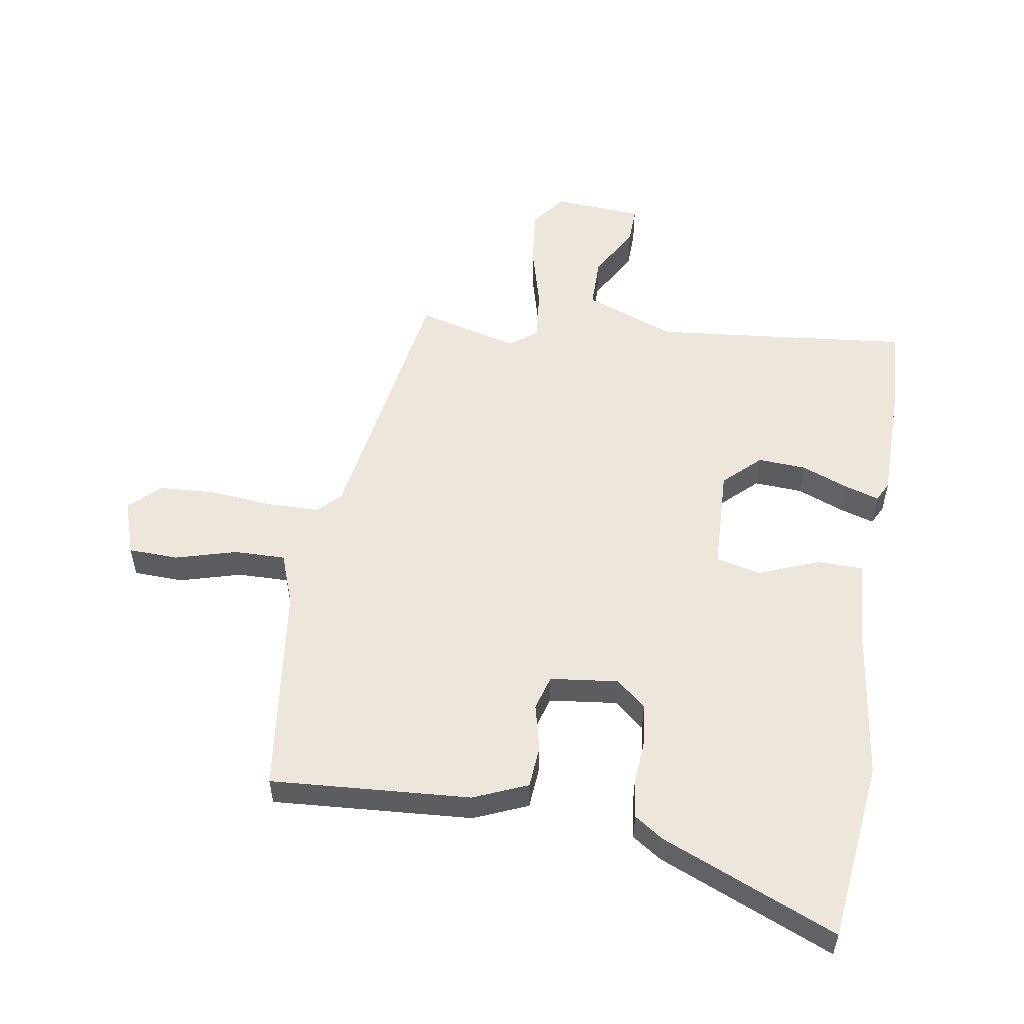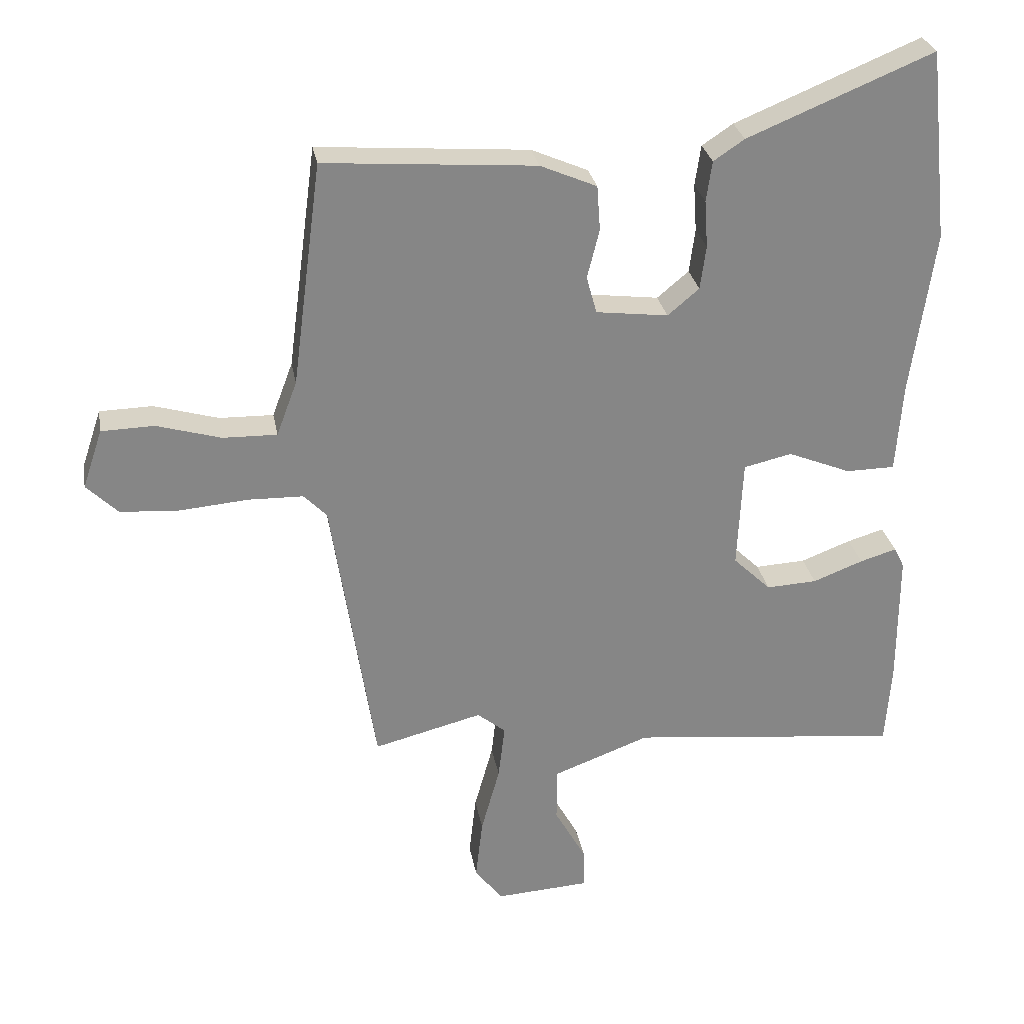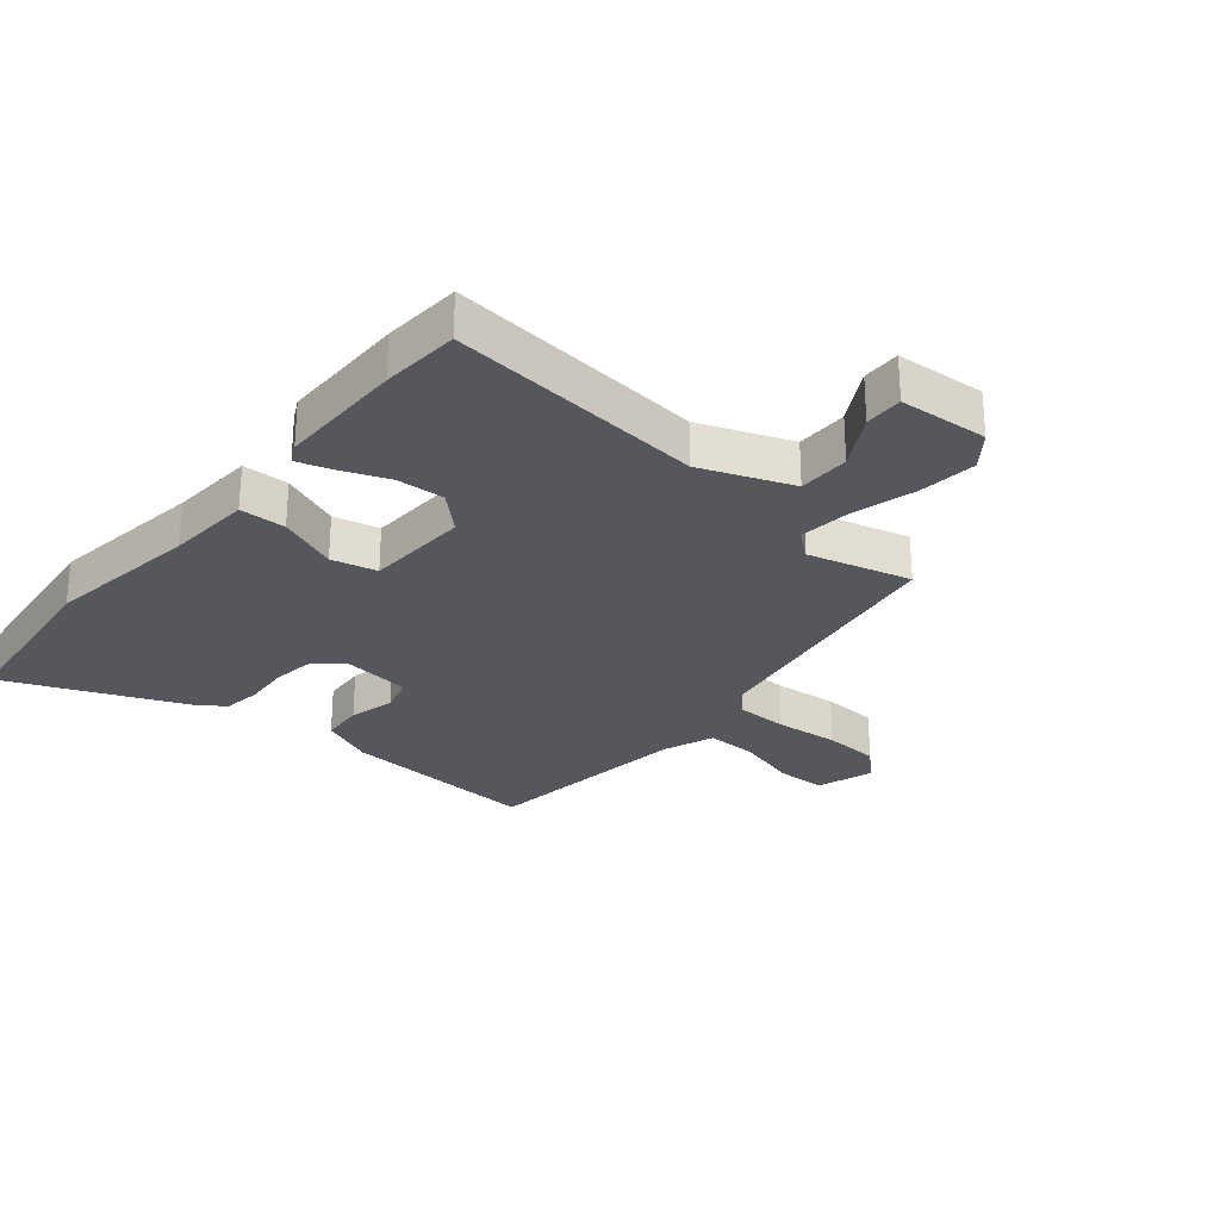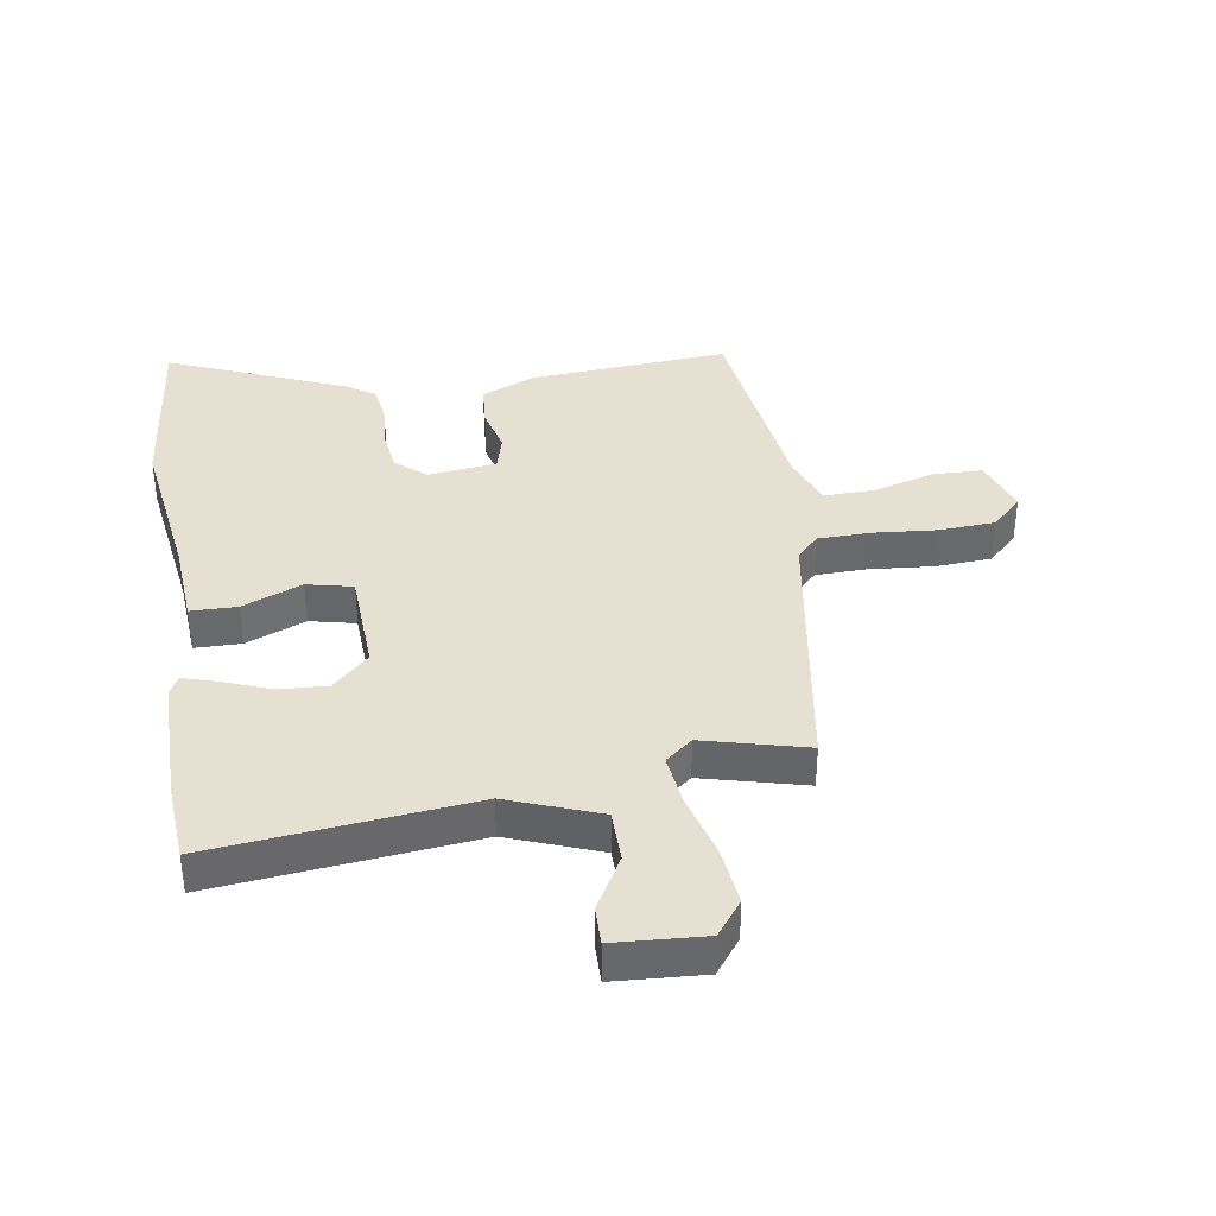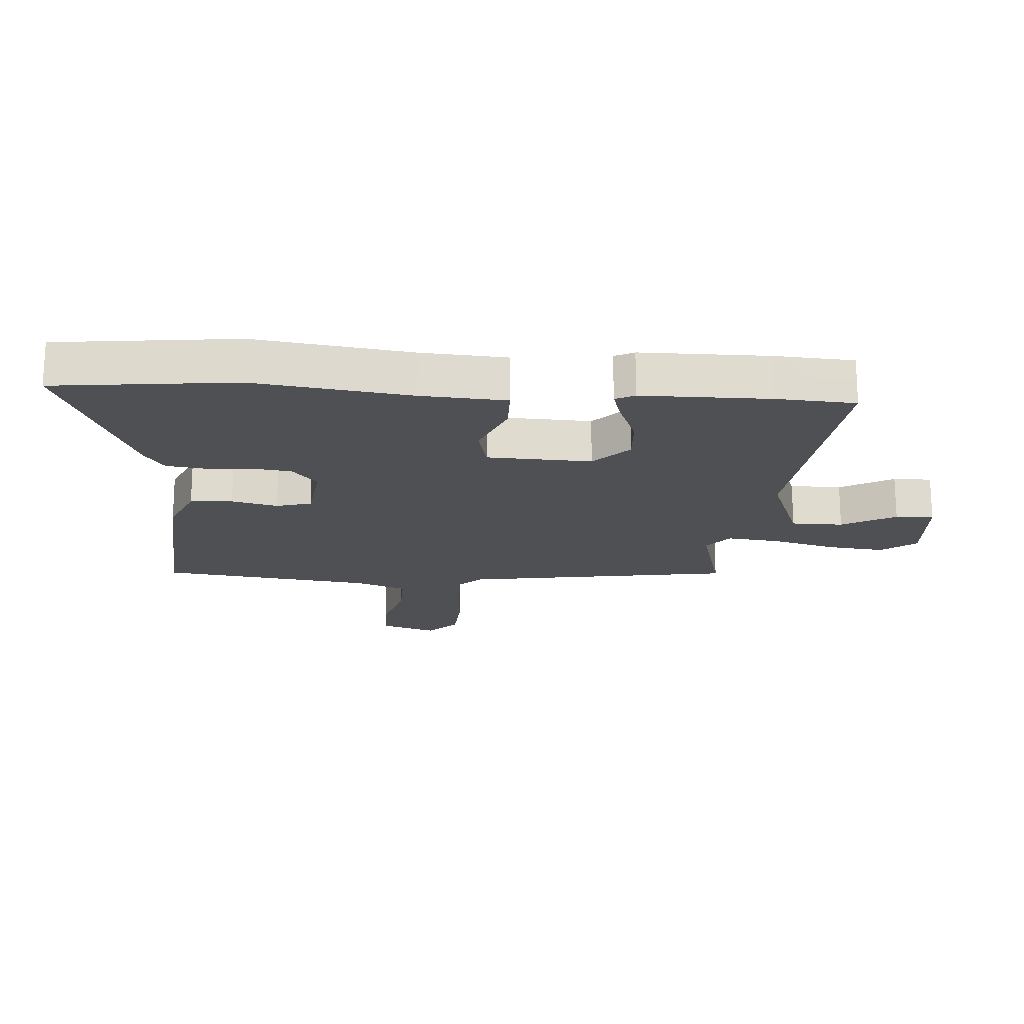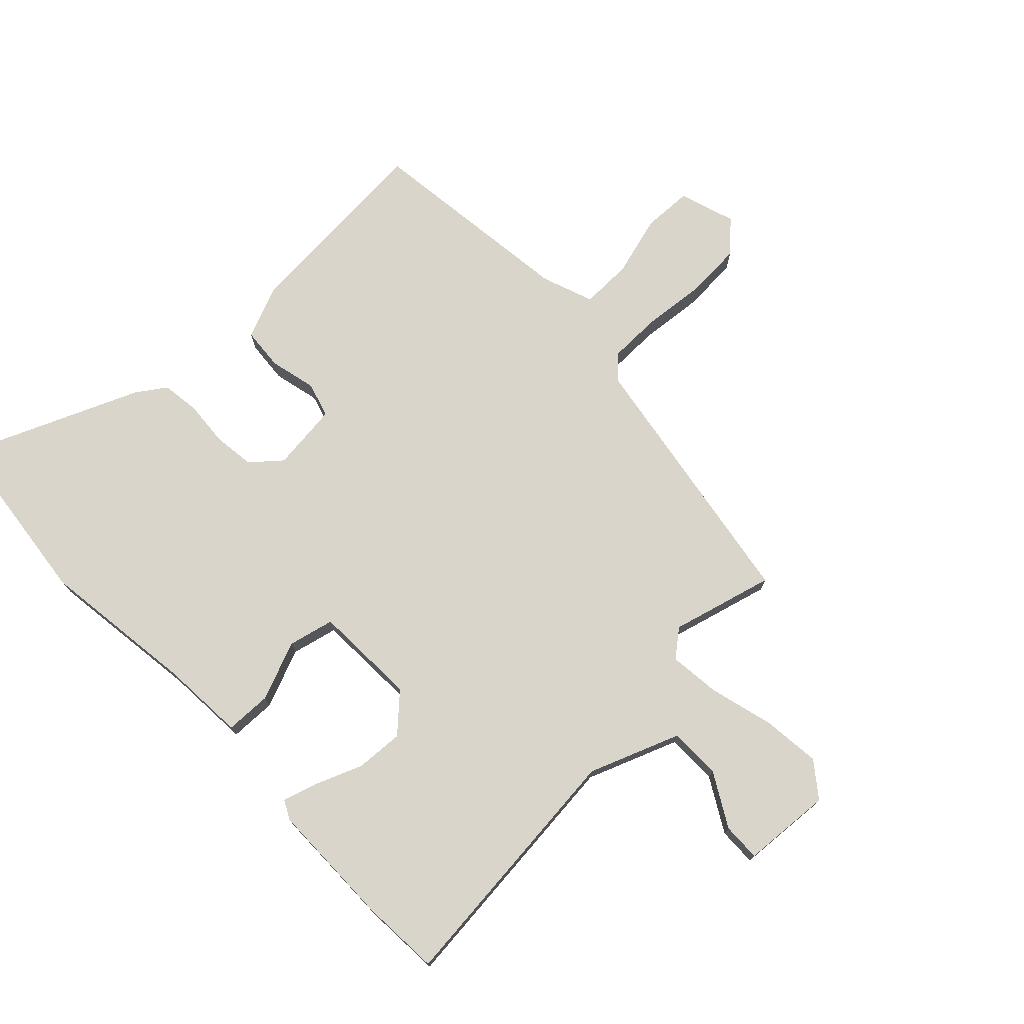
<metadata>
{"format":"obj","ext":"obj","renderer":"f3d","projection":"perspective","resolution":1024,"background":"white","views":[{"elev":54.0,"azim":9.6,"up":"+Y"},{"elev":28.3,"azim":-10.1,"up":"+Z"},{"elev":-27.6,"azim":140.5,"up":"+Y"},{"elev":37.8,"azim":171.2,"up":"+Y"},{"elev":-18.8,"azim":86.3,"up":"+Y"},{"elev":74.6,"azim":136.8,"up":"+Y"}]}
</metadata>
<code>
v -0.444 0.07 0.52
v -0.116 0.07 0.495
v -0.028 0.07 0.457
v -0.023 0.07 0.387
v -0.042 0.07 0.311
v -0.026 0.07 0.253
v 0.086 0.07 0.239
v 0.135 0.07 0.28
v 0.144 0.07 0.348
v 0.139 0.07 0.422
v 0.148 0.07 0.485
v 0.196 0.07 0.517
v 0.485 0.07 0.636
v 0.517 0.07 0.338
v 0.481 0.07 0.082
v 0.471 0.07 -0.058
v 0.395 0.07 -0.059
v 0.297 0.07 -0.019
v 0.222 0.07 -0.036
v 0.214 0.07 -0.207
v 0.273 0.07 -0.264
v 0.352 0.07 -0.26
v 0.43 0.07 -0.23
v 0.487 0.07 -0.213
v 0.503 0.07 -0.245
v 0.503 0.07 -0.454
v 0.494 0.07 -0.583
v 0.071 0.07 -0.537
v -0.079 0.07 -0.593
v -0.08 0.07 -0.678
v -0.031 0.07 -0.766
v -0.03 0.07 -0.829
v -0.177 0.07 -0.838
v -0.22 0.07 -0.781
v -0.209 0.07 -0.685
v -0.18 0.07 -0.58
v -0.17 0.07 -0.495
v -0.214 0.07 -0.459
v -0.383 0.07 -0.502
v -0.451 0.07 -0.06
v -0.487 0.07 -0.023
v -0.573 0.07 -0.021
v -0.678 0.07 -0.03
v -0.77 0.07 -0.024
v -0.819 0.07 0.024
v -0.788 0.07 0.116
v -0.706 0.07 0.118
v -0.606 0.07 0.089
v -0.522 0.07 0.087
v -0.49 0.07 0.172
v -0.444 0 0.52
v -0.116 0 0.495
v -0.028 0 0.457
v -0.023 0 0.387
v -0.042 0 0.311
v -0.026 0 0.253
v 0.086 0 0.239
v 0.135 0 0.28
v 0.144 0 0.348
v 0.139 0 0.422
v 0.148 0 0.485
v 0.196 0 0.517
v 0.485 0 0.636
v 0.517 0 0.338
v 0.481 0 0.082
v 0.471 0 -0.058
v 0.395 0 -0.059
v 0.297 0 -0.019
v 0.222 0 -0.036
v 0.214 0 -0.207
v 0.273 0 -0.264
v 0.352 0 -0.26
v 0.43 0 -0.23
v 0.487 0 -0.213
v 0.503 0 -0.245
v 0.503 0 -0.454
v 0.494 0 -0.583
v 0.071 0 -0.537
v -0.079 0 -0.593
v -0.08 0 -0.678
v -0.031 0 -0.766
v -0.03 0 -0.829
v -0.177 0 -0.838
v -0.22 0 -0.781
v -0.209 0 -0.685
v -0.18 0 -0.58
v -0.17 0 -0.495
v -0.214 0 -0.459
v -0.383 0 -0.502
v -0.451 0 -0.06
v -0.487 0 -0.023
v -0.573 0 -0.021
v -0.678 0 -0.03
v -0.77 0 -0.024
v -0.819 0 0.024
v -0.788 0 0.116
v -0.706 0 0.118
v -0.606 0 0.089
v -0.522 0 0.087
v -0.49 0 0.172
f 45 46 47 48
f 45 48 49
f 42 43 44 45
f 41 42 45 49
f 40 41 49 50
f 38 39 40
f 37 38 40 50
f 33 34 35 36
f 33 36 37
f 30 31 32 33
f 29 30 33 37
f 28 29 37 50
f 22 23 24 25
f 22 25 26 27
f 15 16 17 18
f 15 18 19
f 14 15 19
f 13 14 19
f 12 13 19
f 9 10 11 12
f 8 9 12 19
f 7 8 19 20
f 2 3 4 5
f 2 5 6
f 1 2 6
f 50 1 6
f 21 22 27 28
f 20 21 28 50
f 6 7 20 50
f 98 97 96 95
f 99 98 95
f 95 94 93 92
f 99 95 92 91
f 100 99 91 90
f 90 89 88
f 100 90 88 87
f 86 85 84 83
f 87 86 83
f 83 82 81 80
f 87 83 80 79
f 100 87 79 78
f 75 74 73 72
f 77 76 75 72
f 68 67 66 65
f 69 68 65
f 69 65 64
f 69 64 63
f 69 63 62
f 62 61 60 59
f 69 62 59 58
f 70 69 58 57
f 55 54 53 52
f 56 55 52
f 56 52 51
f 56 51 100
f 78 77 72 71
f 100 78 71 70
f 100 70 57 56
f 1 51 52 2
f 2 52 53 3
f 3 53 54 4
f 4 54 55 5
f 5 55 56 6
f 6 56 57 7
f 7 57 58 8
f 8 58 59 9
f 9 59 60 10
f 10 60 61 11
f 11 61 62 12
f 12 62 63 13
f 13 63 64 14
f 14 64 65 15
f 15 65 66 16
f 16 66 67 17
f 17 67 68 18
f 18 68 69 19
f 19 69 70 20
f 20 70 71 21
f 21 71 72 22
f 22 72 73 23
f 23 73 74 24
f 24 74 75 25
f 25 75 76 26
f 26 76 77 27
f 27 77 78 28
f 28 78 79 29
f 29 79 80 30
f 30 80 81 31
f 31 81 82 32
f 32 82 83 33
f 33 83 84 34
f 34 84 85 35
f 35 85 86 36
f 36 86 87 37
f 37 87 88 38
f 38 88 89 39
f 39 89 90 40
f 40 90 91 41
f 41 91 92 42
f 42 92 93 43
f 43 93 94 44
f 44 94 95 45
f 45 95 96 46
f 46 96 97 47
f 47 97 98 48
f 48 98 99 49
f 49 99 100 50
f 50 100 51 1

</code>
